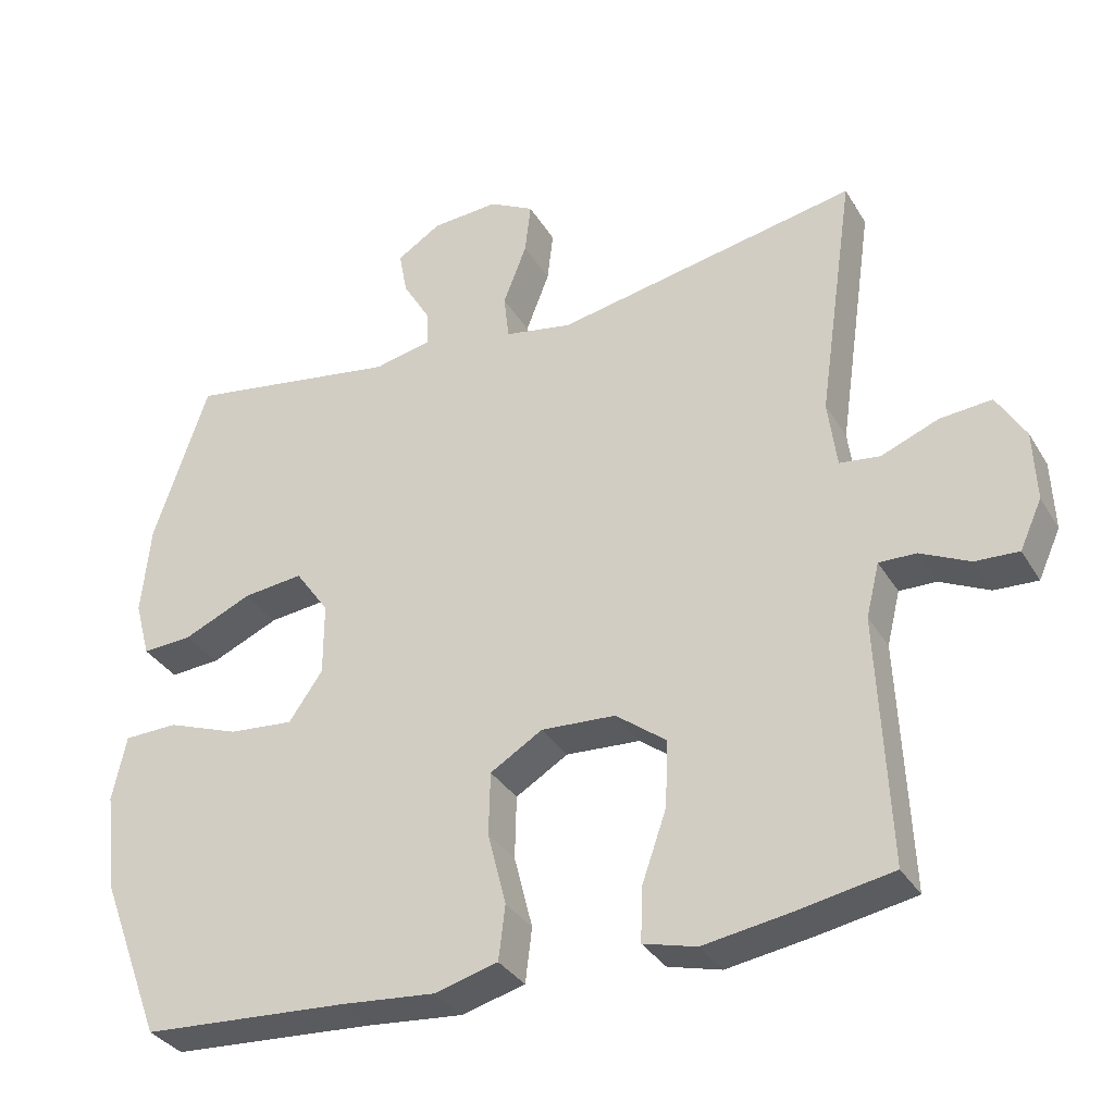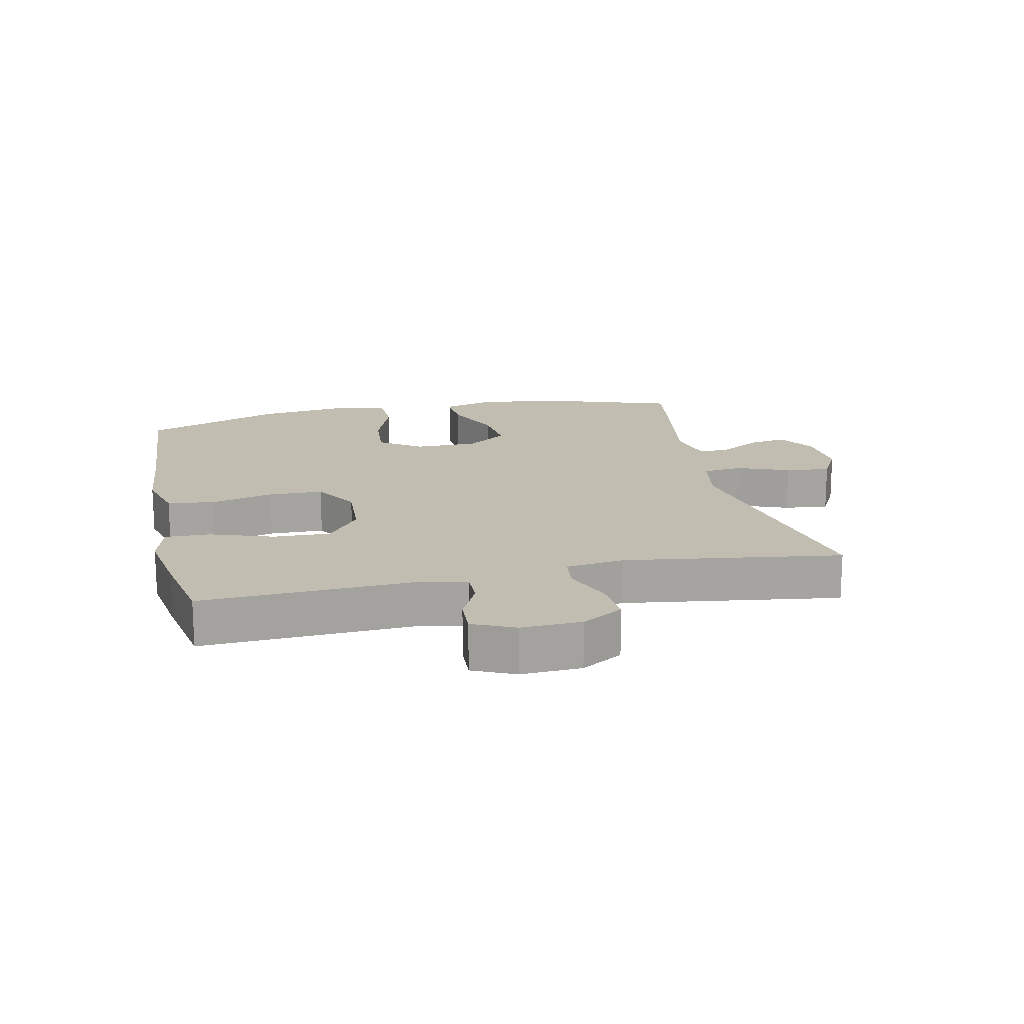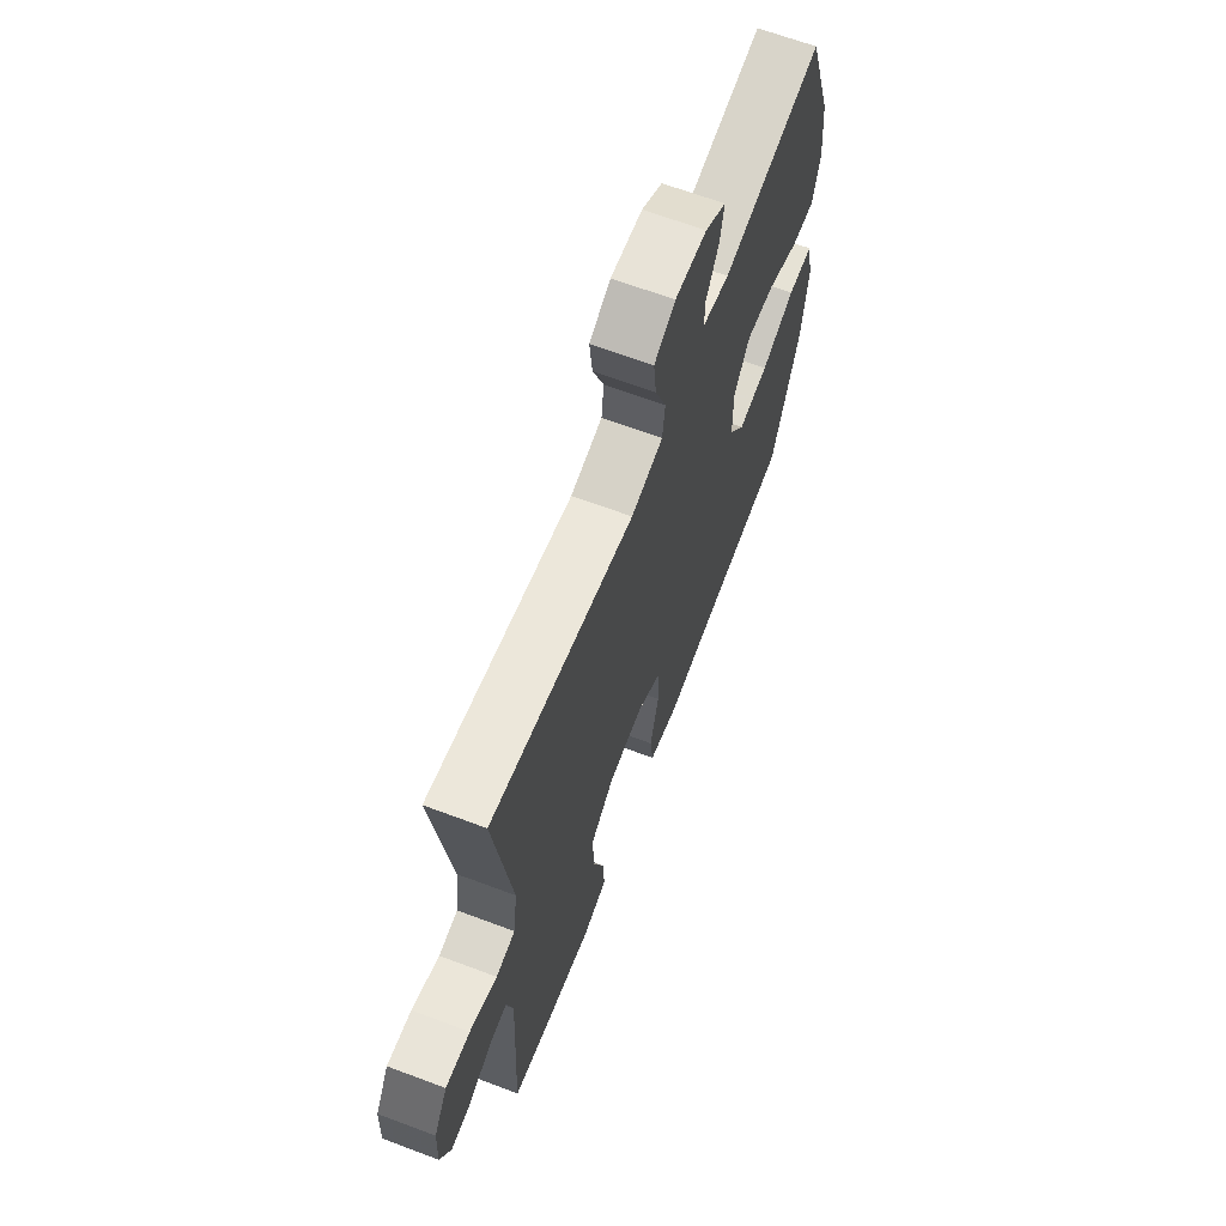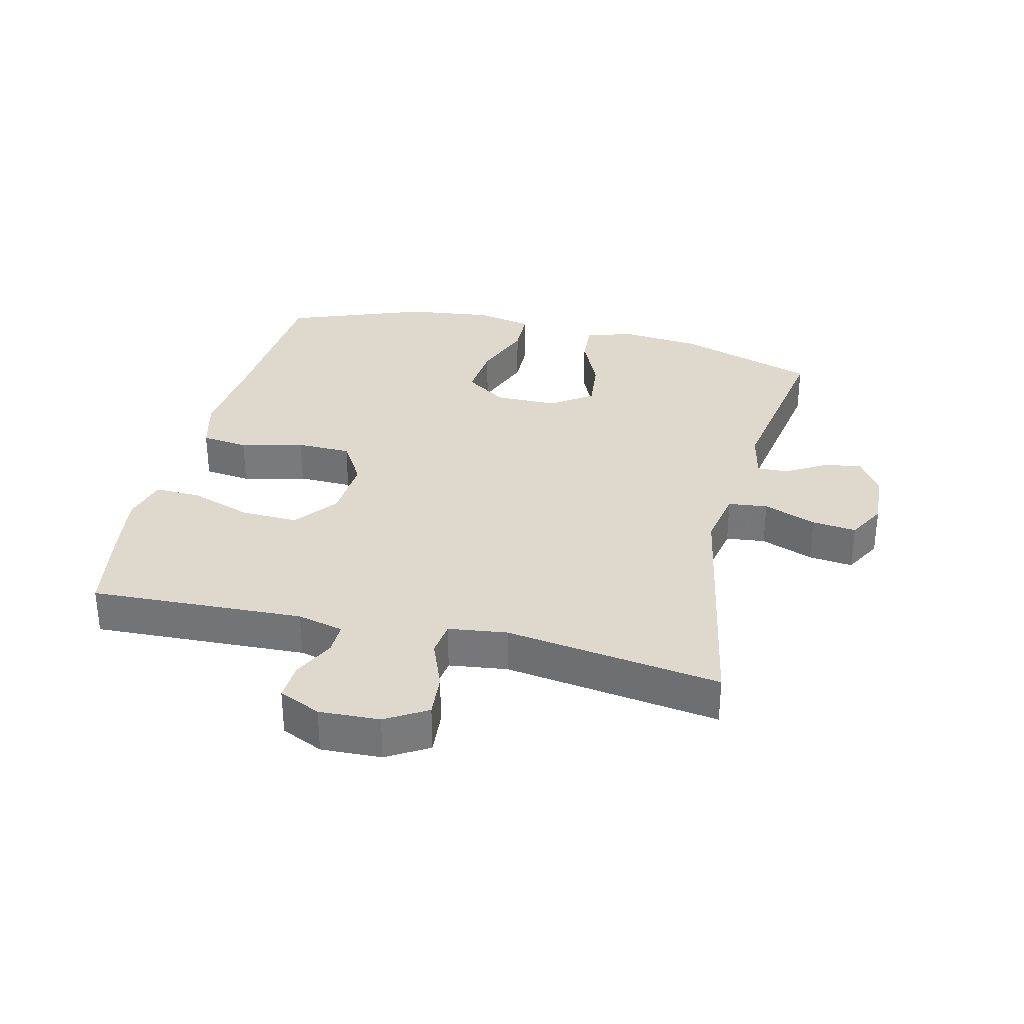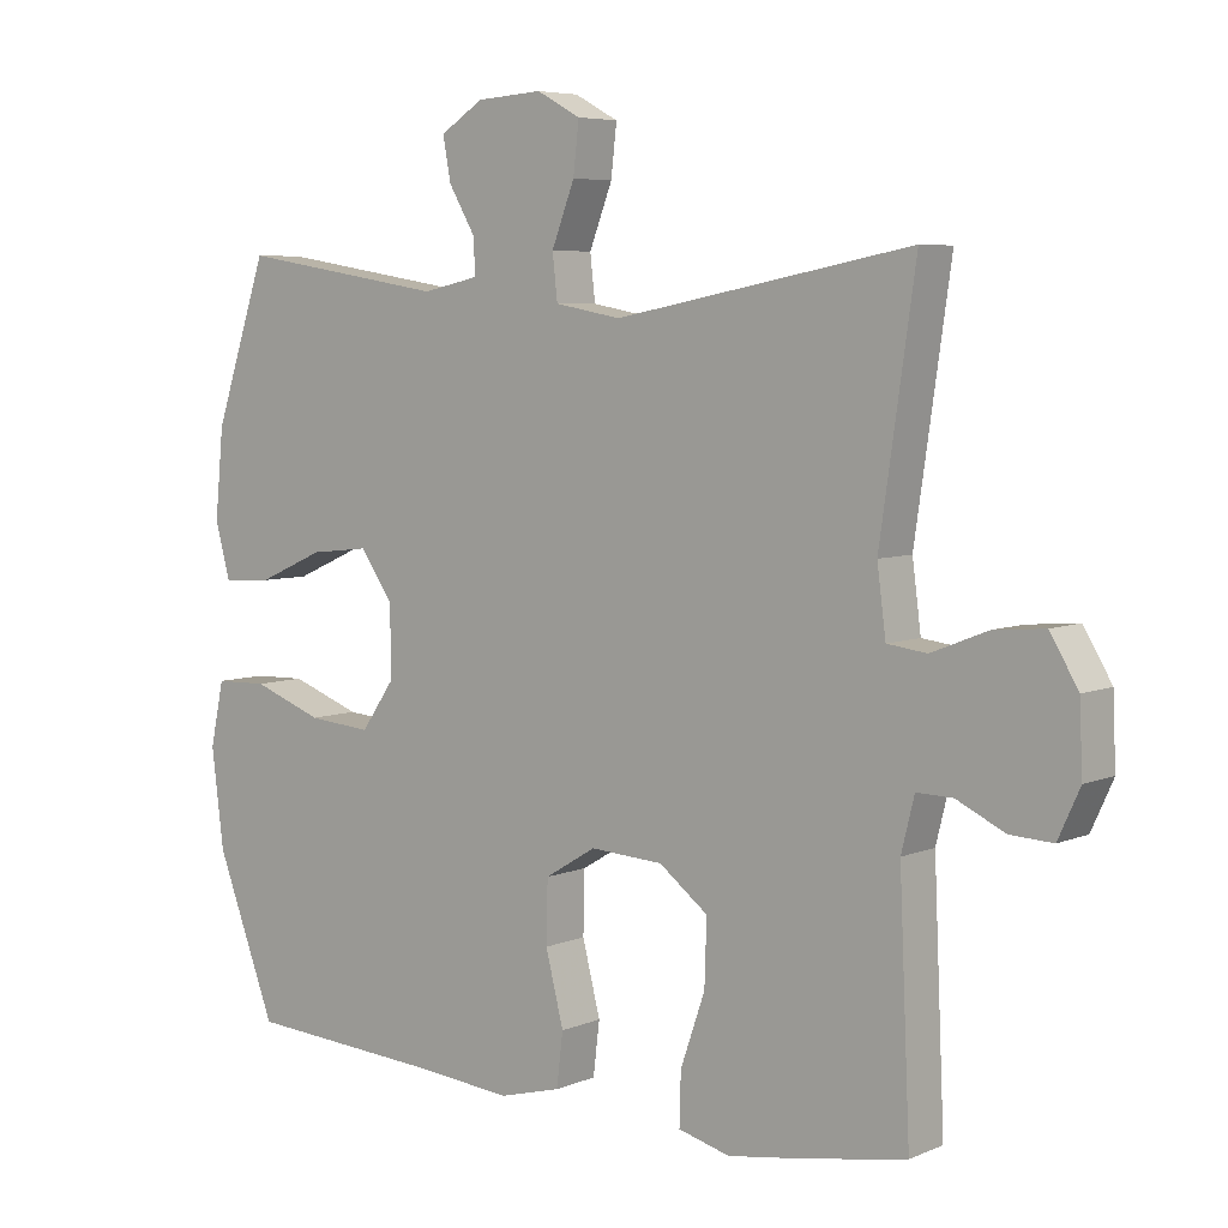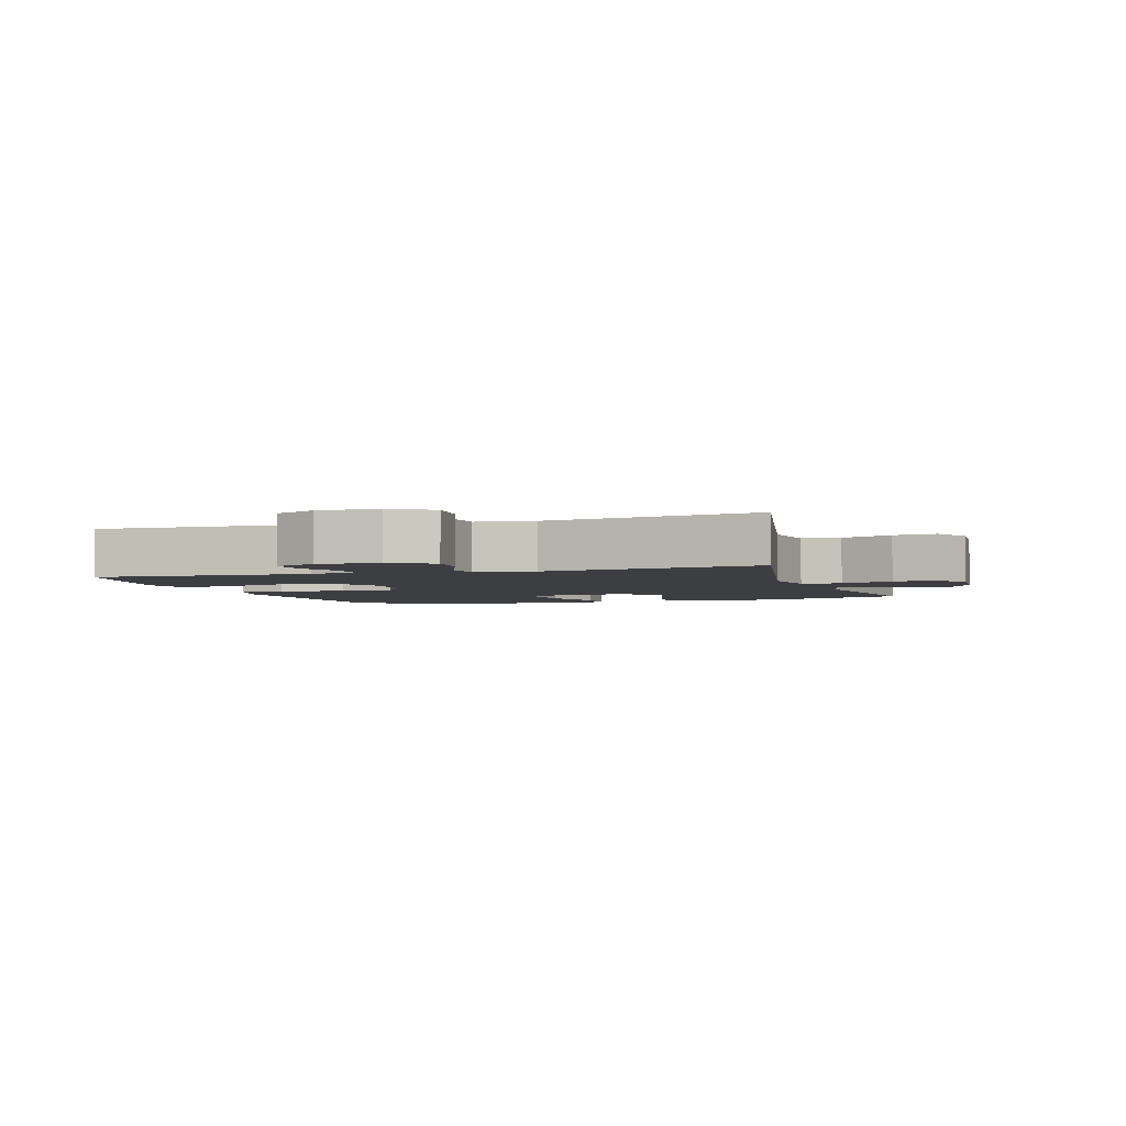
<metadata>
{"format":"obj","ext":"obj","renderer":"f3d","projection":"perspective","resolution":1024,"background":"white","views":[{"elev":-33.6,"azim":-153.3,"up":"+Z"},{"elev":17.0,"azim":-102.3,"up":"+Y"},{"elev":65.6,"azim":-69.3,"up":"+Z"},{"elev":32.0,"azim":-76.4,"up":"+Y"},{"elev":5.9,"azim":-141.1,"up":"+Z"},{"elev":-3.3,"azim":-72.4,"up":"+Y"}]}
</metadata>
<code>
v 0.5 0.07 0.5
v 0.574 0.07 0.28
v 0.586 0.07 0.156
v 0.565 0.07 0.079
v 0.497 0.07 0.083
v 0.404 0.07 0.124
v 0.322 0.07 0.133
v 0.276 0.07 0.068
v 0.276 0.07 -0.031
v 0.322 0.07 -0.097
v 0.41 0.07 -0.089
v 0.508 0.07 -0.053
v 0.581 0.07 -0.055
v 0.6 0.07 -0.144
v 0.583 0.07 -0.281
v 0.5 0.07 -0.5
v 0.221 0.07 -0.518
v 0.092 0.07 -0.53
v 0.006 0.07 -0.507
v -0.003 0.07 -0.433
v 0.022 0.07 -0.334
v 0.02 0.07 -0.248
v -0.051 0.07 -0.205
v -0.152 0.07 -0.211
v -0.22 0.07 -0.263
v -0.217 0.07 -0.353
v -0.183 0.07 -0.451
v -0.181 0.07 -0.523
v -0.253 0.07 -0.542
v -0.369 0.07 -0.524
v -0.5 0.07 -0.5
v -0.485 0.07 -0.164
v -0.503 0.07 -0.091
v -0.553 0.07 -0.092
v -0.62 0.07 -0.124
v -0.679 0.07 -0.127
v -0.709 0.07 -0.061
v -0.705 0.07 0.034
v -0.666 0.07 0.099
v -0.596 0.07 0.093
v -0.518 0.07 0.062
v -0.463 0.07 0.069
v -0.451 0.07 0.161
v -0.5 0.07 0.5
v -0.089 0.07 0.421
v 0.003 0.07 0.438
v 0.01 0.07 0.5
v -0.022 0.07 0.583
v -0.03 0.07 0.653
v 0.031 0.07 0.686
v 0.122 0.07 0.68
v 0.182 0.07 0.642
v 0.171 0.07 0.582
v 0.134 0.07 0.519
v 0.132 0.07 0.47
v 0.21 0.07 0.453
v 0.5 0 0.5
v 0.574 0 0.28
v 0.586 0 0.156
v 0.565 0 0.079
v 0.497 0 0.083
v 0.404 0 0.124
v 0.322 0 0.133
v 0.276 0 0.068
v 0.276 0 -0.031
v 0.322 0 -0.097
v 0.41 0 -0.089
v 0.508 0 -0.053
v 0.581 0 -0.055
v 0.6 0 -0.144
v 0.583 0 -0.281
v 0.5 0 -0.5
v 0.221 0 -0.518
v 0.092 0 -0.53
v 0.006 0 -0.507
v -0.003 0 -0.433
v 0.022 0 -0.334
v 0.02 0 -0.248
v -0.051 0 -0.205
v -0.152 0 -0.211
v -0.22 0 -0.263
v -0.217 0 -0.353
v -0.183 0 -0.451
v -0.181 0 -0.523
v -0.253 0 -0.542
v -0.369 0 -0.524
v -0.5 0 -0.5
v -0.485 0 -0.164
v -0.503 0 -0.091
v -0.553 0 -0.092
v -0.62 0 -0.124
v -0.679 0 -0.127
v -0.709 0 -0.061
v -0.705 0 0.034
v -0.666 0 0.099
v -0.596 0 0.093
v -0.518 0 0.062
v -0.463 0 0.069
v -0.451 0 0.161
v -0.5 0 0.5
v -0.089 0 0.421
v 0.003 0 0.438
v 0.01 0 0.5
v -0.022 0 0.583
v -0.03 0 0.653
v 0.031 0 0.686
v 0.122 0 0.68
v 0.182 0 0.642
v 0.171 0 0.582
v 0.134 0 0.519
v 0.132 0 0.47
v 0.21 0 0.453
f 51 52 53 54
f 51 54 55
f 50 51 55
f 47 48 49 50
f 46 47 50 55
f 43 44 45
f 42 43 45 46
f 38 39 40 41
f 38 41 42
f 37 38 42
f 34 35 36 37
f 33 34 37 42
f 32 33 42 46
f 26 27 28 29
f 25 26 29 30
f 18 19 20 21
f 17 18 21 22
f 16 17 22
f 15 16 22 23
f 11 12 13 14
f 10 11 14 15
f 3 4 5 6
f 3 6 7
f 56 1 2 3
f 56 3 7
f 55 56 7 8
f 46 55 8 9
f 32 46 9
f 25 30 31 32
f 24 25 32
f 23 24 32 9
f 10 15 23
f 9 10 23
f 110 109 108 107
f 111 110 107
f 111 107 106
f 106 105 104 103
f 111 106 103 102
f 101 100 99
f 102 101 99 98
f 97 96 95 94
f 98 97 94
f 98 94 93
f 93 92 91 90
f 98 93 90 89
f 102 98 89 88
f 85 84 83 82
f 86 85 82 81
f 77 76 75 74
f 78 77 74 73
f 78 73 72
f 79 78 72 71
f 70 69 68 67
f 71 70 67 66
f 62 61 60 59
f 63 62 59
f 59 58 57 112
f 63 59 112
f 64 63 112 111
f 65 64 111 102
f 65 102 88
f 88 87 86 81
f 88 81 80
f 65 88 80 79
f 79 71 66
f 79 66 65
f 1 57 58 2
f 2 58 59 3
f 3 59 60 4
f 4 60 61 5
f 5 61 62 6
f 6 62 63 7
f 7 63 64 8
f 8 64 65 9
f 9 65 66 10
f 10 66 67 11
f 11 67 68 12
f 12 68 69 13
f 13 69 70 14
f 14 70 71 15
f 15 71 72 16
f 16 72 73 17
f 17 73 74 18
f 18 74 75 19
f 19 75 76 20
f 20 76 77 21
f 21 77 78 22
f 22 78 79 23
f 23 79 80 24
f 24 80 81 25
f 25 81 82 26
f 26 82 83 27
f 27 83 84 28
f 28 84 85 29
f 29 85 86 30
f 30 86 87 31
f 31 87 88 32
f 32 88 89 33
f 33 89 90 34
f 34 90 91 35
f 35 91 92 36
f 36 92 93 37
f 37 93 94 38
f 38 94 95 39
f 39 95 96 40
f 40 96 97 41
f 41 97 98 42
f 42 98 99 43
f 43 99 100 44
f 44 100 101 45
f 45 101 102 46
f 46 102 103 47
f 47 103 104 48
f 48 104 105 49
f 49 105 106 50
f 50 106 107 51
f 51 107 108 52
f 52 108 109 53
f 53 109 110 54
f 54 110 111 55
f 55 111 112 56
f 56 112 57 1

</code>
